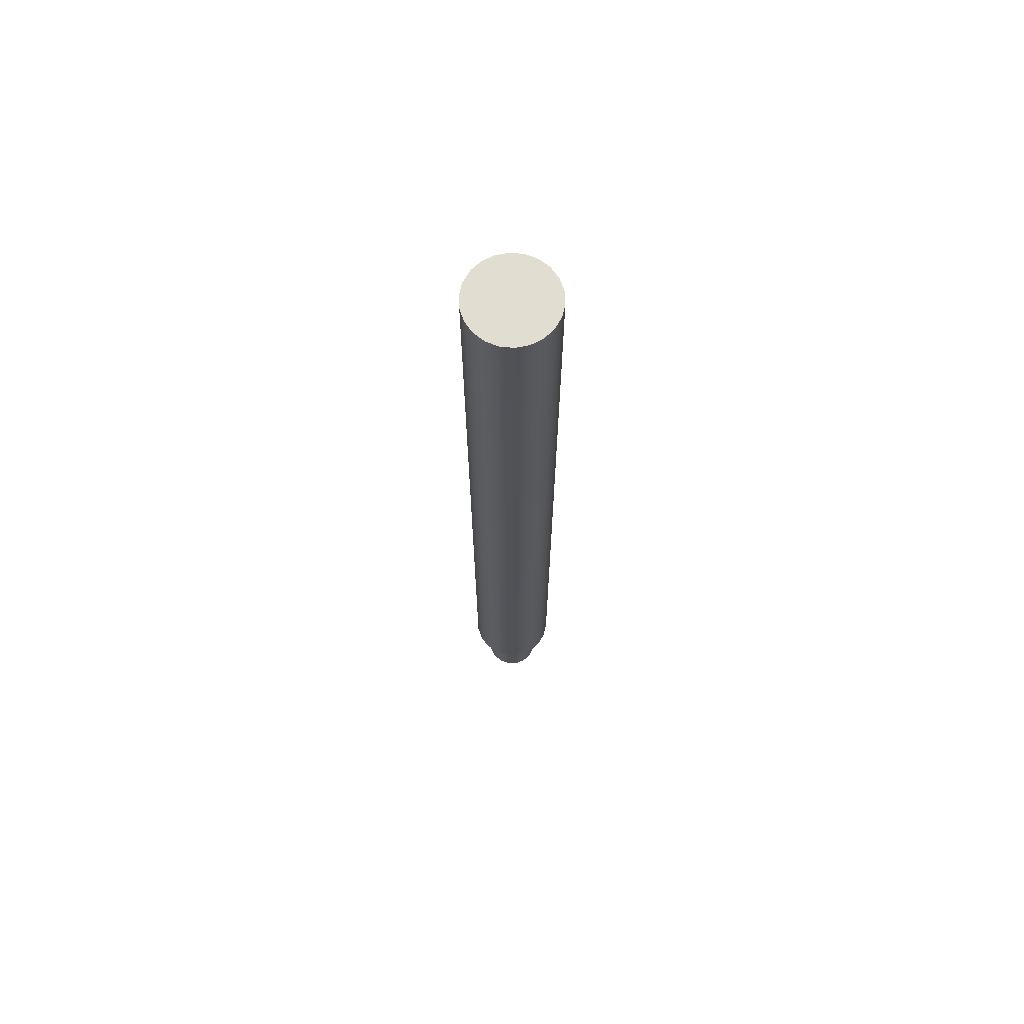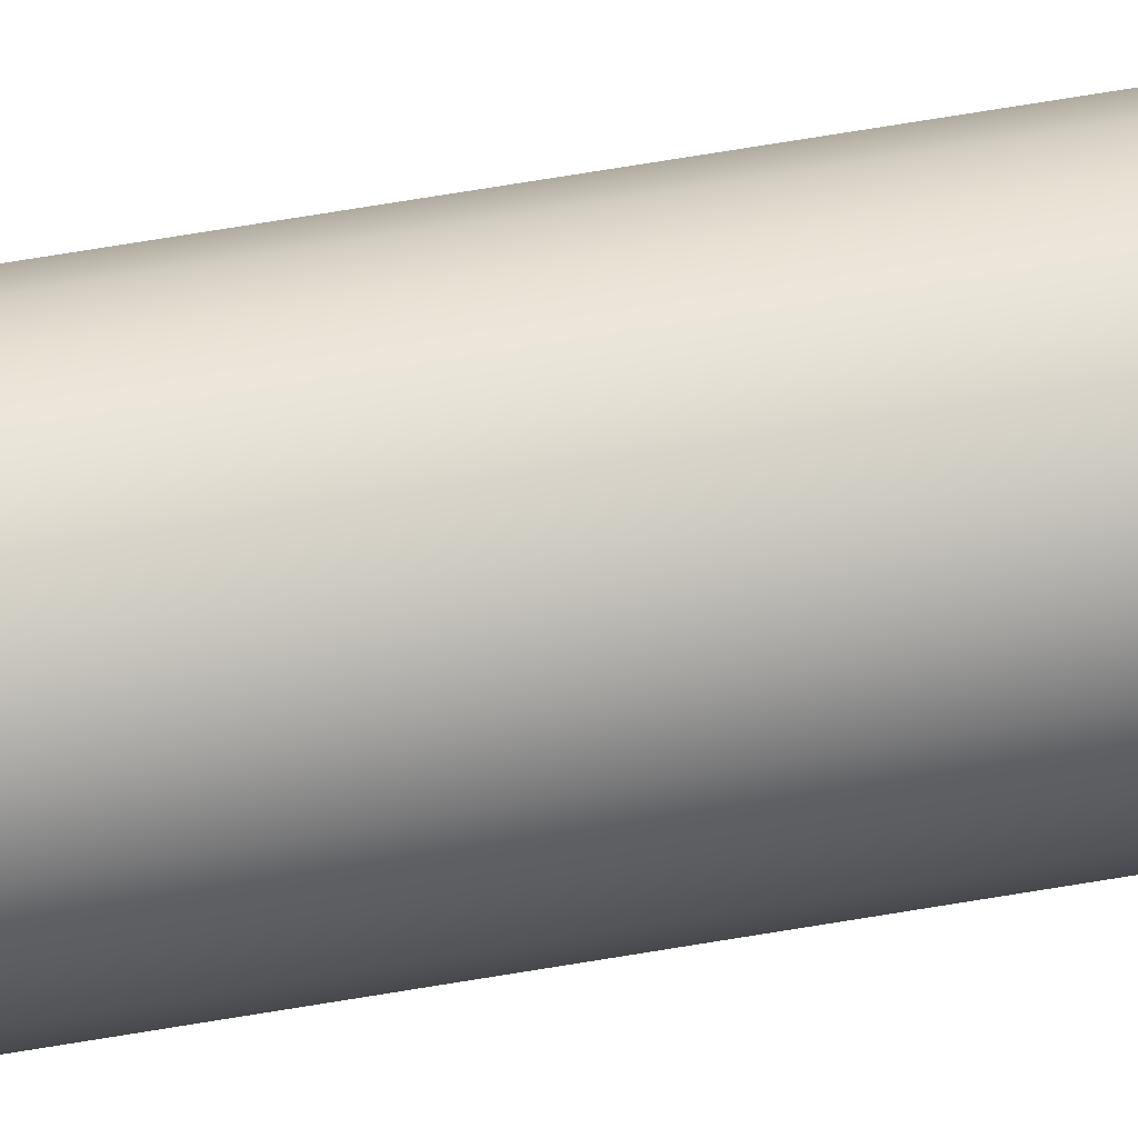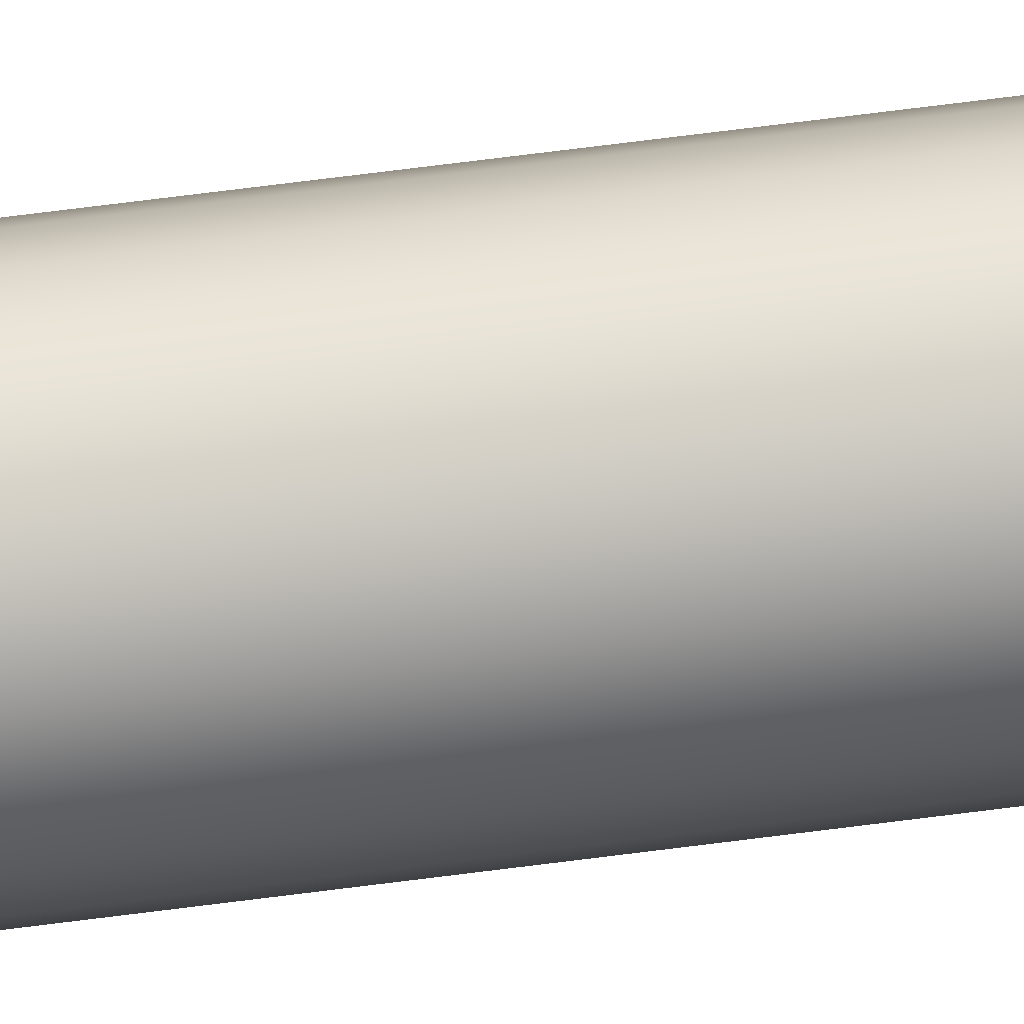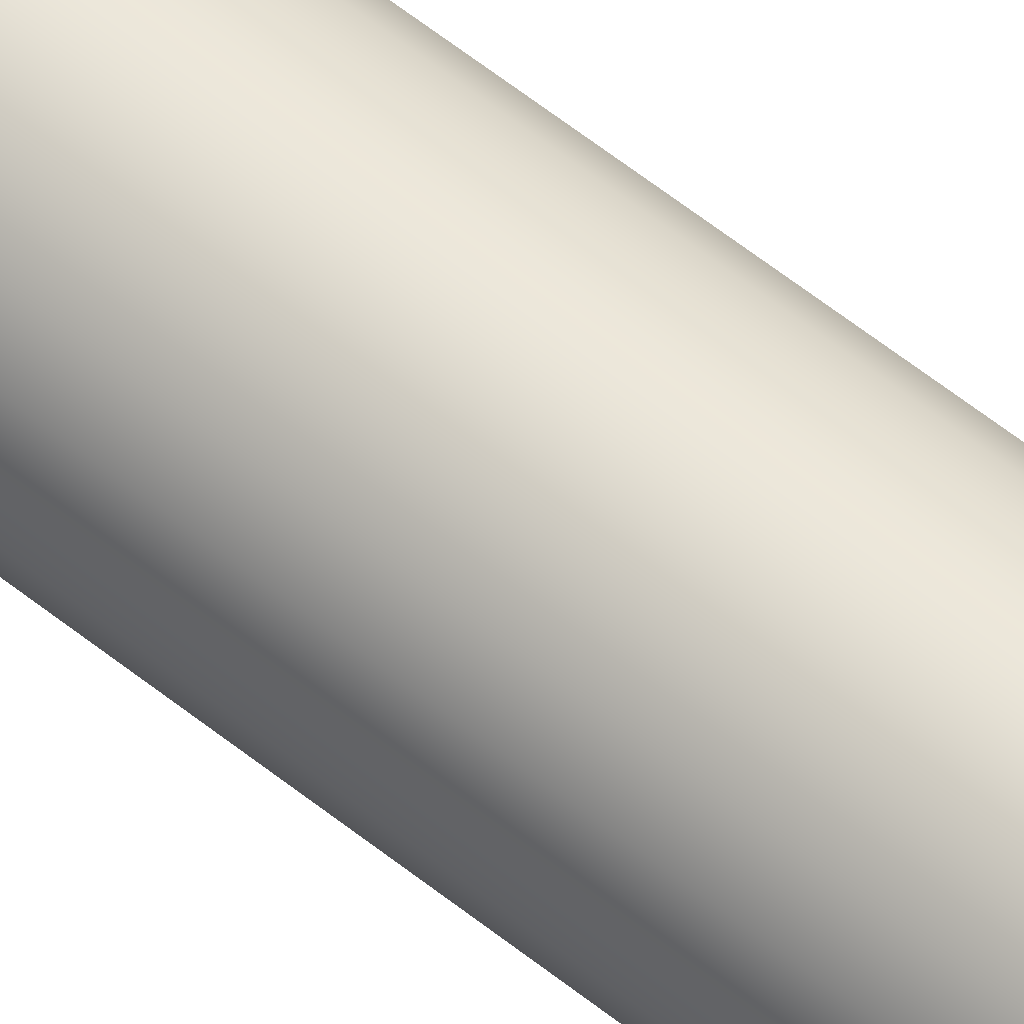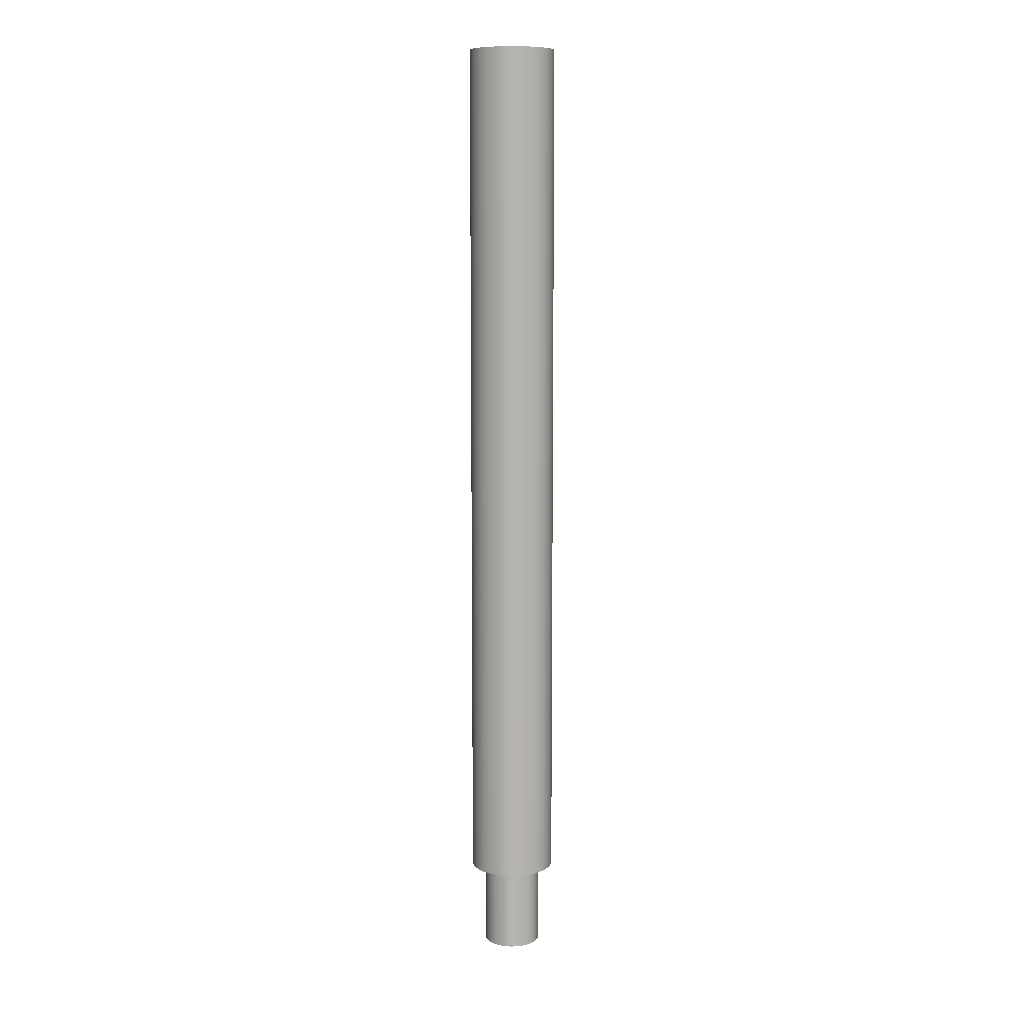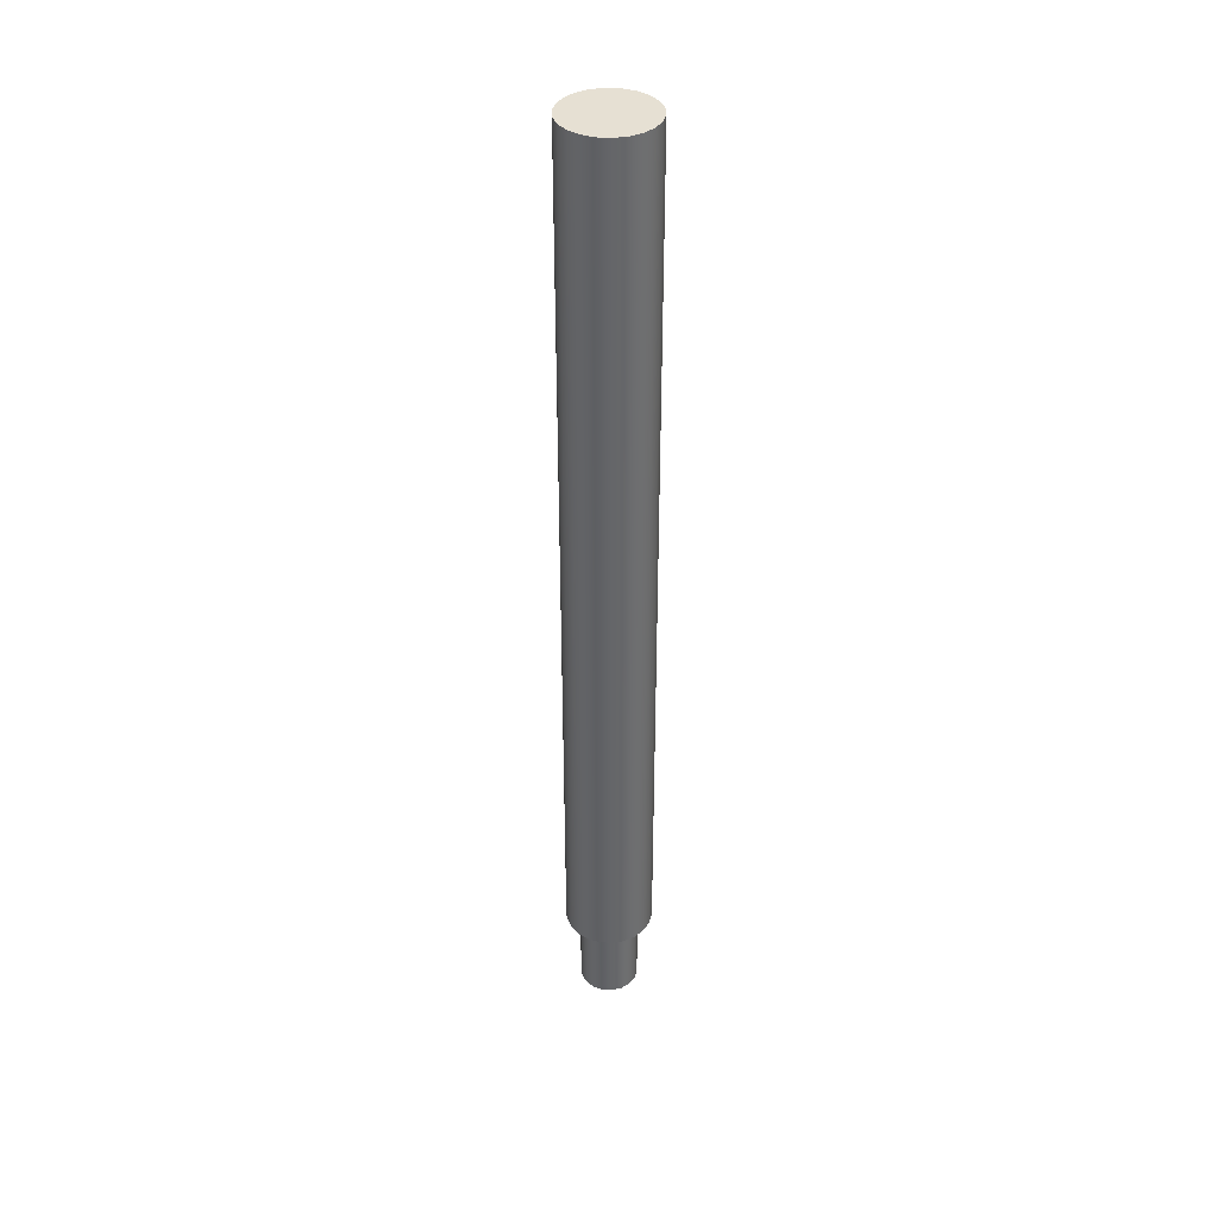
<metadata>
{"format":"obj","ext":"obj","renderer":"f3d","projection":"perspective","resolution":1024,"background":"white","views":[{"elev":68.9,"azim":-141.9,"up":"+Z"},{"elev":66.3,"azim":-99.7,"up":"+Y"},{"elev":72.6,"azim":-97.2,"up":"+Y"},{"elev":61.0,"azim":129.0,"up":"+Y"},{"elev":9.6,"azim":-108.4,"up":"+Z"},{"elev":38.5,"azim":4.6,"up":"+Z"}]}
</metadata>
<code>
v 50.25 8 1.5
v 50.28 8.211 1.5
v 50.37 8.405 1.5
v 50.51 8.567 1.5
v 50.69 8.682 1.5
v 50.89 8.742 1.5
v 51.11 8.742 1.5
v 51.31 8.682 1.5
v 51.49 8.567 1.5
v 51.63 8.405 1.5
v 51.72 8.211 1.5
v 51.75 8 1.5
v 51.72 7.789 1.5
v 51.63 7.595 1.5
v 51.49 7.433 1.5
v 51.31 7.318 1.5
v 51.11 7.258 1.5
v 50.89 7.258 1.5
v 50.69 7.318 1.5
v 50.51 7.433 1.5
v 50.37 7.595 1.5
v 50.28 7.789 1.5
v 50.5 8 1.5
v 50.53 7.829 1.5
v 50.62 7.679 1.5
v 50.75 7.567 1.5
v 50.91 7.508 1.5
v 51.09 7.508 1.5
v 51.25 7.567 1.5
v 51.38 7.679 1.5
v 51.47 7.829 1.5
v 51.5 8 1.5
v 51.47 8.171 1.5
v 51.38 8.321 1.5
v 51.25 8.433 1.5
v 51.09 8.492 1.5
v 50.91 8.492 1.5
v 50.75 8.433 1.5
v 50.62 8.321 1.5
v 50.53 8.171 1.5
v 50.25 8 16.5
v 50.28 8.211 16.5
v 50.37 8.405 16.5
v 50.51 8.567 16.5
v 50.69 8.682 16.5
v 50.89 8.742 16.5
v 51.11 8.742 16.5
v 51.31 8.682 16.5
v 51.49 8.567 16.5
v 51.63 8.405 16.5
v 51.72 8.211 16.5
v 51.75 8 16.5
v 51.72 7.789 16.5
v 51.63 7.595 16.5
v 51.49 7.433 16.5
v 51.31 7.318 16.5
v 51.11 7.258 16.5
v 50.89 7.258 16.5
v 50.69 7.318 16.5
v 50.51 7.433 16.5
v 50.37 7.595 16.5
v 50.28 7.789 16.5
v 50.25 8 1.5
v 50.28 7.789 1.5
v 50.37 7.595 1.5
v 50.51 7.433 1.5
v 50.69 7.318 1.5
v 50.89 7.258 1.5
v 51.11 7.258 1.5
v 51.31 7.318 1.5
v 51.49 7.433 1.5
v 51.63 7.595 1.5
v 51.72 7.789 1.5
v 51.75 8 1.5
v 51.72 8.211 1.5
v 51.63 8.405 1.5
v 51.49 8.567 1.5
v 51.31 8.682 1.5
v 51.11 8.742 1.5
v 50.89 8.742 1.5
v 50.69 8.682 1.5
v 50.51 8.567 1.5
v 50.37 8.405 1.5
v 50.28 8.211 1.5
v 50.25 8 1.5
v 50.25 8 16.5
v 50.25 8 16.5
v 50.28 7.789 16.5
v 50.37 7.595 16.5
v 50.51 7.433 16.5
v 50.69 7.318 16.5
v 50.89 7.258 16.5
v 51.11 7.258 16.5
v 51.31 7.318 16.5
v 51.49 7.433 16.5
v 51.63 7.595 16.5
v 51.72 7.789 16.5
v 51.75 8 16.5
v 51.72 8.211 16.5
v 51.63 8.405 16.5
v 51.49 8.567 16.5
v 51.31 8.682 16.5
v 51.11 8.742 16.5
v 50.89 8.742 16.5
v 50.69 8.682 16.5
v 50.51 8.567 16.5
v 50.37 8.405 16.5
v 50.28 8.211 16.5
v 50.5 8 1.5
v 50.53 8.171 1.5
v 50.62 8.321 1.5
v 50.75 8.433 1.5
v 50.91 8.492 1.5
v 51.09 8.492 1.5
v 51.25 8.433 1.5
v 51.38 8.321 1.5
v 51.47 8.171 1.5
v 51.5 8 1.5
v 51.47 7.829 1.5
v 51.38 7.679 1.5
v 51.25 7.567 1.5
v 51.09 7.508 1.5
v 50.91 7.508 1.5
v 50.75 7.567 1.5
v 50.62 7.679 1.5
v 50.53 7.829 1.5
v 50.5 8 0
v 50.53 7.829 0
v 50.62 7.679 0
v 50.75 7.567 0
v 50.91 7.508 0
v 51.09 7.508 0
v 51.25 7.567 0
v 51.38 7.679 0
v 51.47 7.829 0
v 51.5 8 0
v 51.47 8.171 0
v 51.38 8.321 0
v 51.25 8.433 0
v 51.09 8.492 0
v 50.91 8.492 0
v 50.75 8.433 0
v 50.62 8.321 0
v 50.53 8.171 0
v 50.5 8 0
v 50.5 8 1.5
v 50.5 8 0
v 50.53 8.171 0
v 50.62 8.321 0
v 50.75 8.433 0
v 50.91 8.492 0
v 51.09 8.492 0
v 51.25 8.433 0
v 51.38 8.321 0
v 51.47 8.171 0
v 51.5 8 0
v 51.47 7.829 0
v 51.38 7.679 0
v 51.25 7.567 0
v 51.09 7.508 0
v 50.91 7.508 0
v 50.75 7.567 0
v 50.62 7.679 0
v 50.53 7.829 0
g efb563ec-e329-11ea-8be9-54bf646e7e1f
f 22 1 23
f 23 1 2
f 23 2 40
f 40 2 3
f 40 3 39
f 39 3 4
f 39 4 38
f 38 4 5
f 38 5 37
f 37 5 6
f 37 6 7
f 37 7 36
f 36 7 8
f 36 8 35
f 35 8 9
f 35 9 34
f 34 9 10
f 34 10 33
f 33 10 11
f 33 11 32
f 32 11 12
f 32 12 13
f 32 13 31
f 31 13 14
f 31 14 30
f 30 14 15
f 30 15 29
f 29 15 16
f 29 16 28
f 28 16 17
f 28 17 18
f 28 18 27
f 27 18 19
f 27 19 26
f 26 19 20
f 26 20 25
f 25 20 21
f 25 21 24
f 24 21 22
f 24 22 23
g efba1ecc-e329-11ea-8b78-54bf646e7e1f
f 42 84 41
f 41 84 85
f 86 63 62
f 62 63 64
f 62 64 61
f 61 64 65
f 61 65 60
f 60 65 66
f 60 66 59
f 59 66 67
f 59 67 58
f 58 67 68
f 58 68 57
f 57 68 69
f 57 69 56
f 56 69 70
f 56 70 55
f 55 70 71
f 55 71 54
f 54 71 72
f 54 72 53
f 53 72 73
f 53 73 52
f 52 73 74
f 52 74 51
f 51 74 75
f 51 75 50
f 50 75 76
f 50 76 49
f 49 76 77
f 49 77 48
f 48 77 78
f 48 78 47
f 47 78 79
f 47 79 46
f 46 79 80
f 46 80 45
f 45 80 81
f 45 81 44
f 44 81 82
f 44 82 43
f 43 82 83
f 43 83 42
f 42 83 84
g efbf27f0-e329-11ea-84b4-54bf646e7e1f
f 88 97 87
f 87 97 98
f 87 98 108
f 108 98 99
f 108 99 107
f 107 99 100
f 107 100 106
f 106 100 101
f 106 101 105
f 105 101 102
f 105 102 104
f 104 102 103
f 97 88 96
f 96 88 89
f 96 89 95
f 95 89 90
f 95 90 94
f 94 90 91
f 94 91 93
f 93 91 92
g ef4ae2c2-e329-11ea-97ca-54bf646e7e1f
f 110 144 109
f 109 144 145
f 146 127 126
f 126 127 128
f 126 128 125
f 125 128 129
f 125 129 124
f 124 129 130
f 124 130 123
f 123 130 131
f 123 131 122
f 122 131 132
f 122 132 121
f 121 132 133
f 121 133 120
f 120 133 134
f 120 134 119
f 119 134 135
f 119 135 118
f 118 135 136
f 118 136 117
f 117 136 137
f 117 137 116
f 116 137 138
f 116 138 115
f 115 138 139
f 115 139 114
f 114 139 140
f 114 140 113
f 113 140 141
f 113 141 112
f 112 141 142
f 112 142 111
f 111 142 143
f 111 143 110
f 110 143 144
g ef639aae-e329-11ea-9f23-54bf646e7e1f
f 148 155 147
f 147 155 156
f 147 156 164
f 164 156 157
f 164 157 163
f 163 157 158
f 163 158 162
f 162 158 159
f 162 159 161
f 161 159 160
f 155 148 154
f 154 148 149
f 154 149 153
f 153 149 150
f 153 150 152
f 152 150 151

</code>
